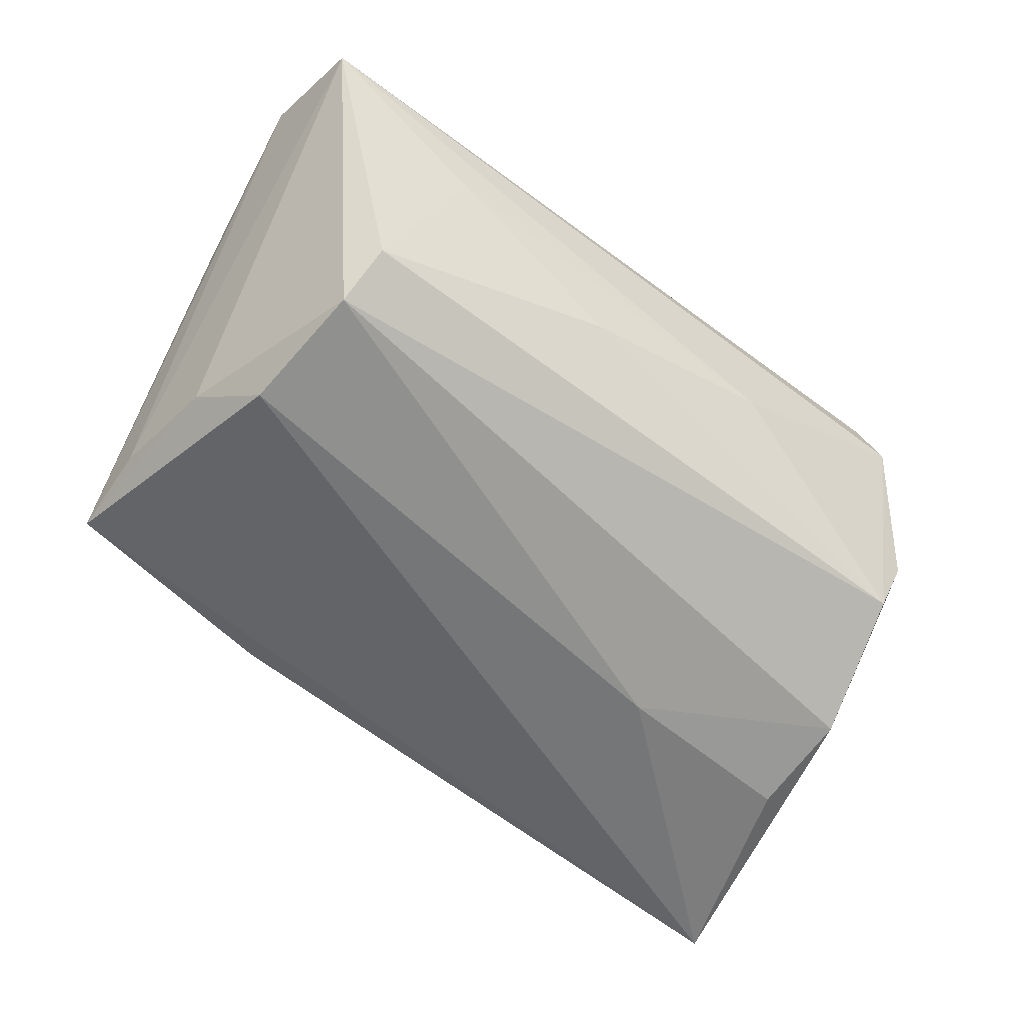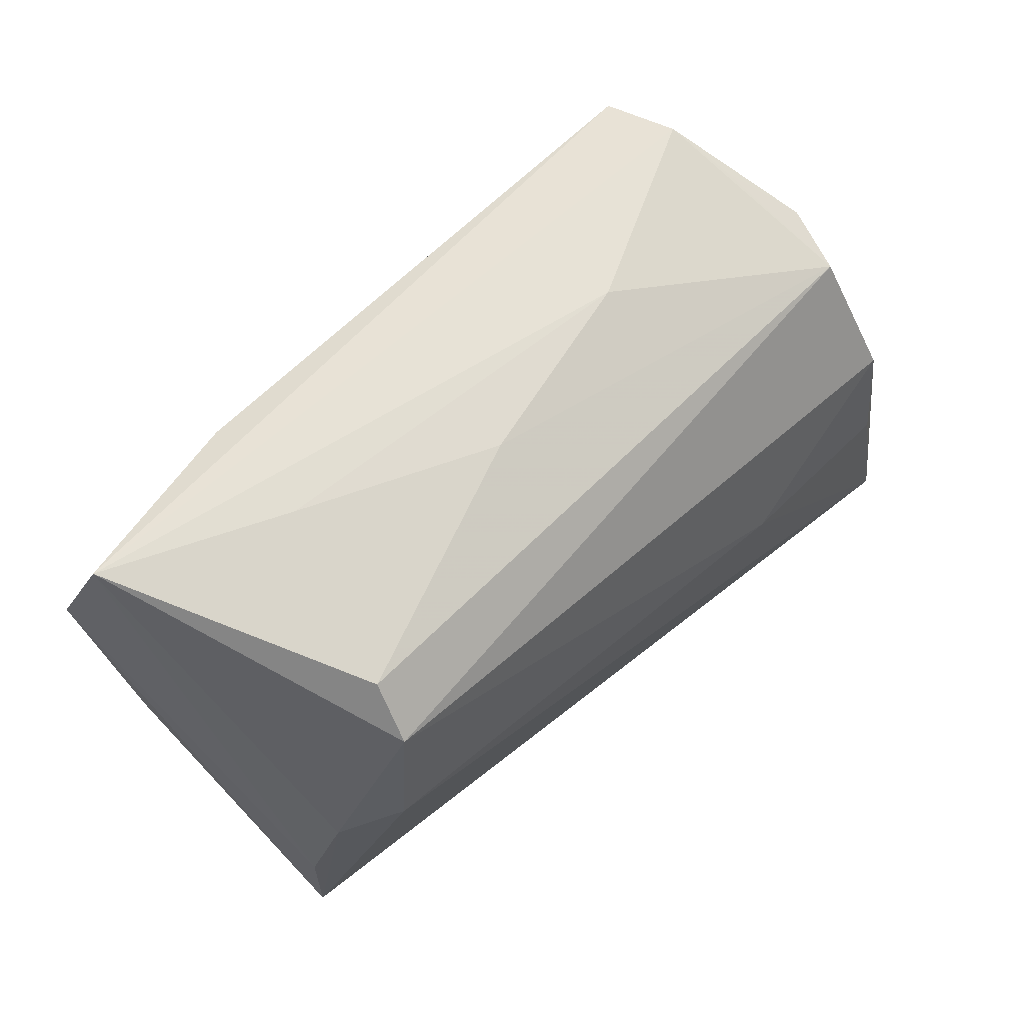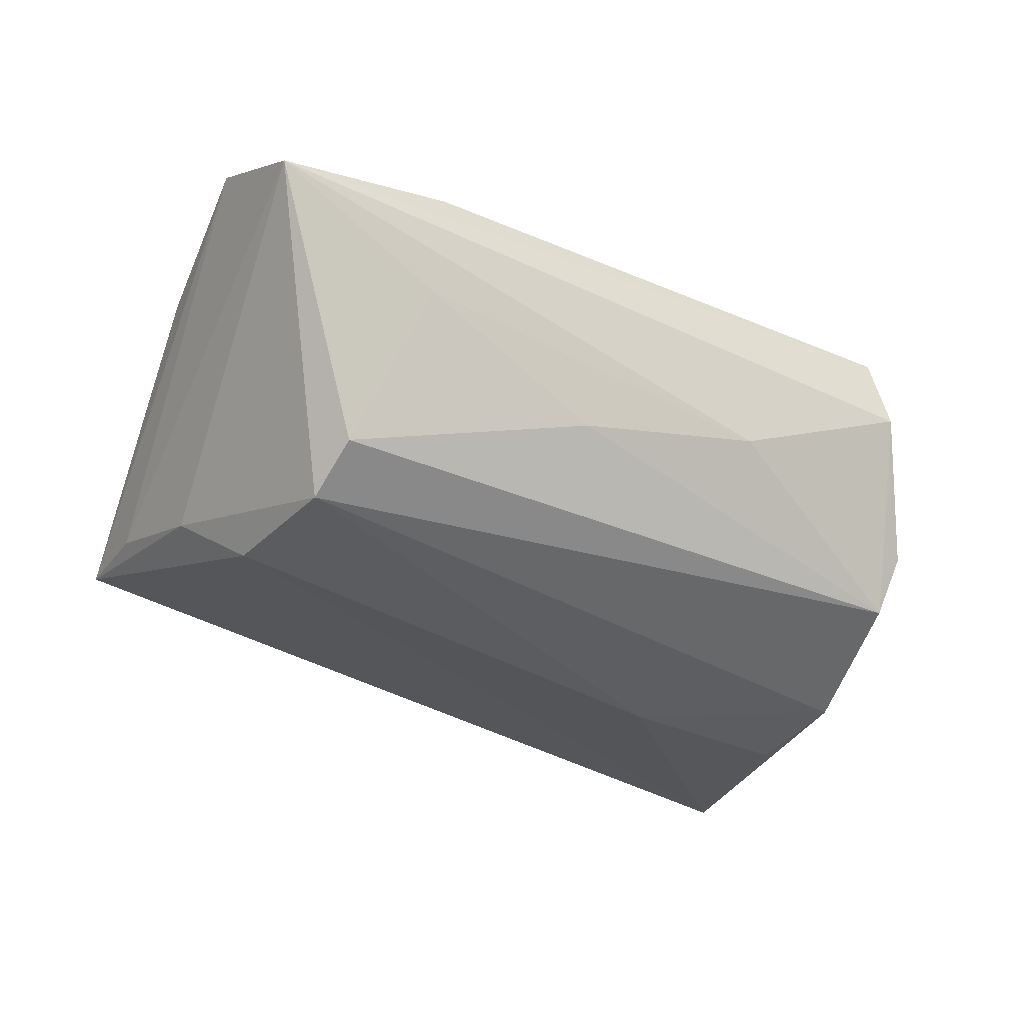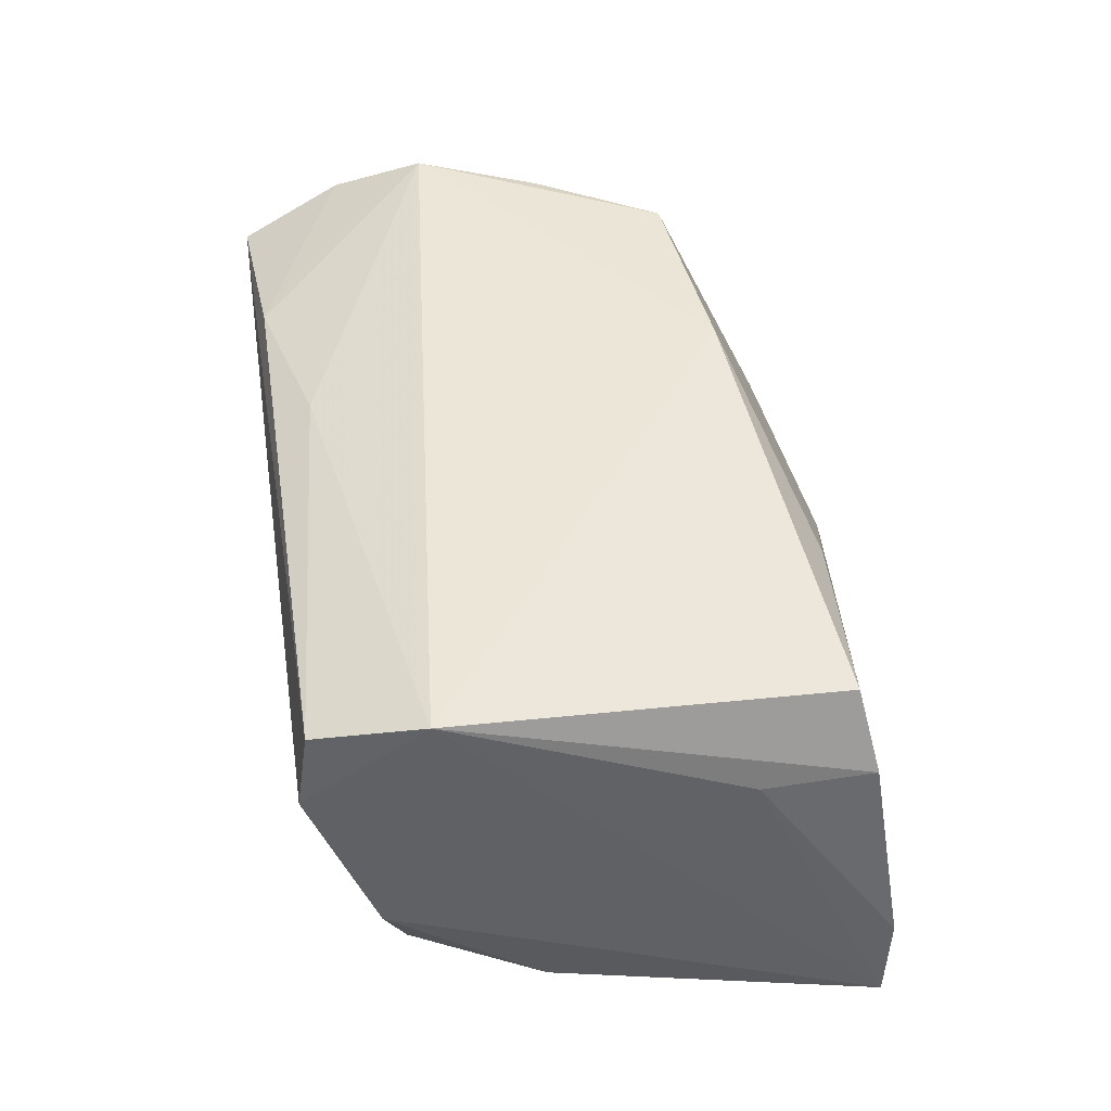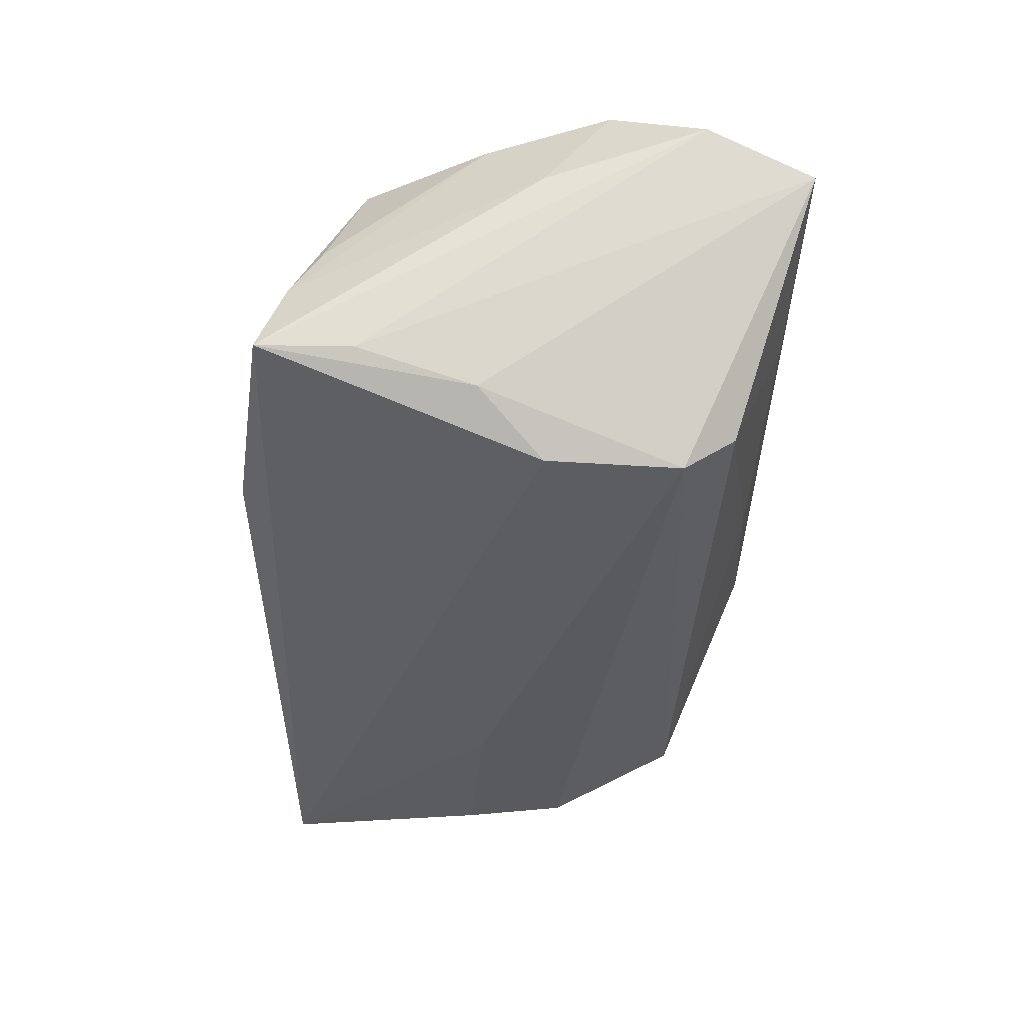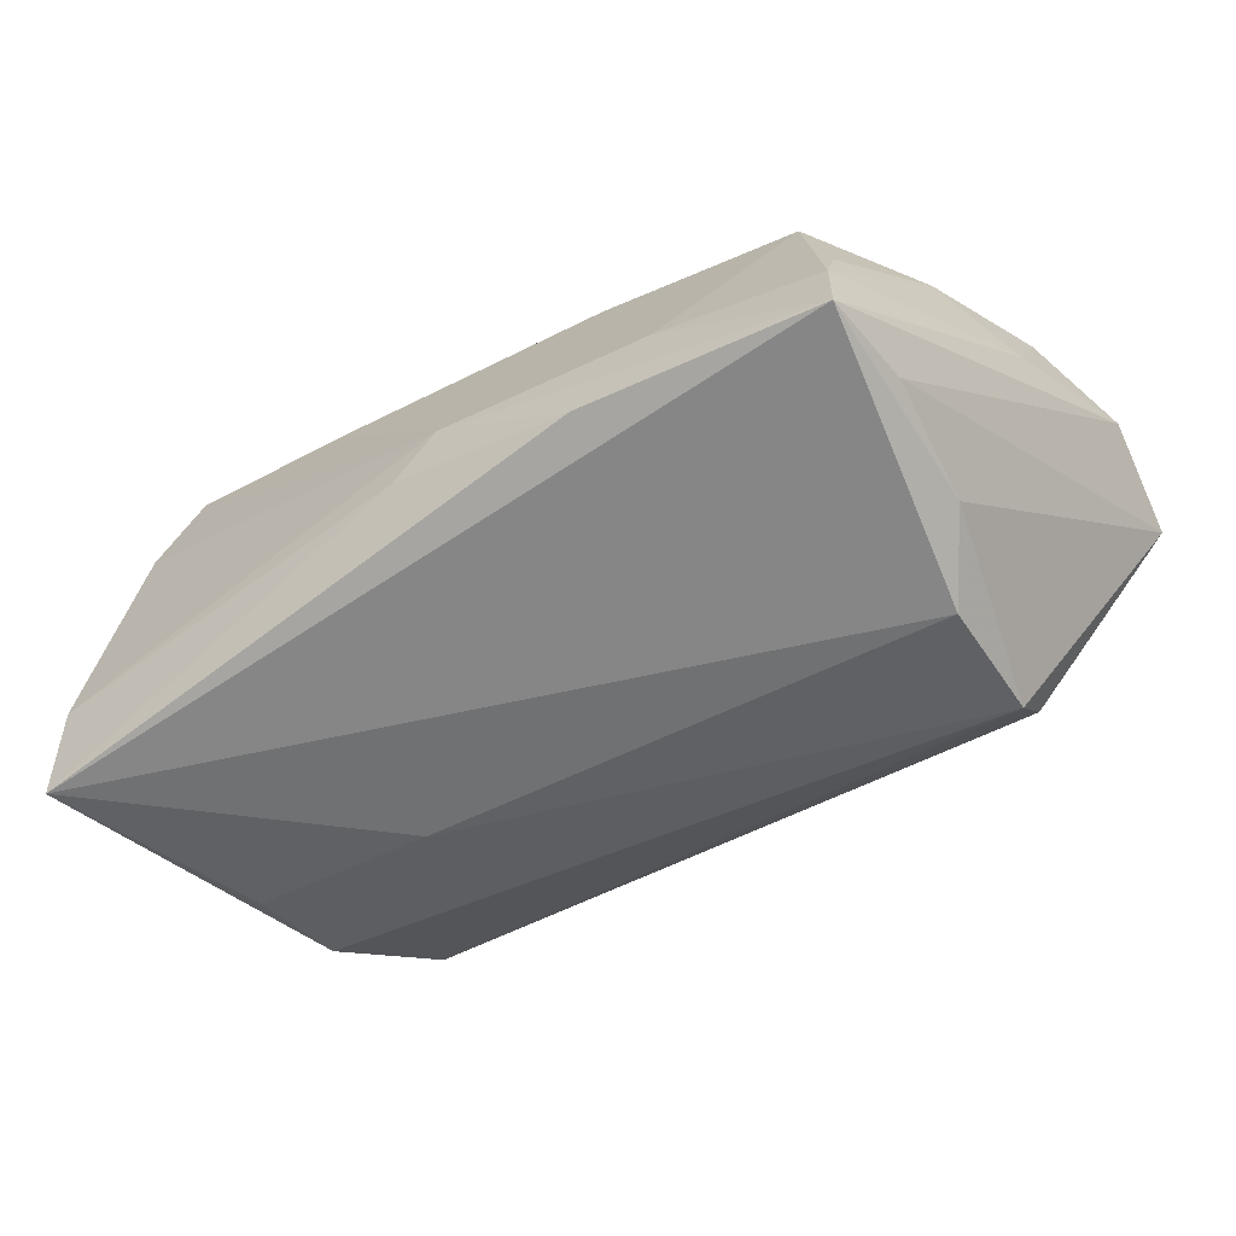
<metadata>
{"format":"obj","ext":"obj","renderer":"f3d","projection":"perspective","resolution":1024,"background":"white","views":[{"elev":-63.9,"azim":143.1,"up":"+Z"},{"elev":57.1,"azim":133.9,"up":"+Y"},{"elev":-31.9,"azim":147.3,"up":"+Z"},{"elev":49.4,"azim":-98.8,"up":"+Z"},{"elev":-35.1,"azim":88.3,"up":"+Z"},{"elev":-45.7,"azim":35.1,"up":"+Z"}]}
</metadata>
<code>
v 0.04449 -0.004395 0.01958
v 0.05139 0.0326 0.009795
v 0.00885 0.0287 -0.007308
v -0.04976 -0.02986 -0.01113
v 0.01831 -0.03284 -0.01132
v 0.04405 -0.005173 -0.01514
v -0.04205 0.0254 -0.007726
v -0.03811 0.02941 0.0005412
v 0.02511 -0.0291 -0.0006233
v 0.04569 -0.01857 -0.01134
v 0.04892 0.009919 0.02105
v -0.05142 -0.02909 -0.02098
v -0.03509 0.03105 0.01697
v 0.03786 0.01758 -0.02118
v -0.04333 0.007678 -0.0218
v 0.0367 -0.01864 0.01936
v 0.039 0.002217 -0.02133
v -0.04306 -0.00454 -0.02326
v -0.01388 0.03076 -0.002392
v -0.003772 -0.03258 -0.006753
v 0.00151 -0.03255 -0.002281
v -0.0365 0.0326 0.00789
v 0.04519 -0.02954 -0.01103
v 0.03114 0.03082 0.00144
v -0.04015 0.02293 -0.01486
v 0.05304 0.02051 0.0155
v 0.01335 -0.02085 0.02105
v -0.0212 -0.003456 -0.02371
v -0.03857 0.01849 0.02105
v 0.04234 -0.02286 0.005096
v -0.04412 -0.01437 0.01102
v 0.01146 0.02683 0.01771
v -0.01703 -0.02707 0.01509
v 0.0435 -0.02658 -0.001839
v 0.03019 0.0312 0.01485
v 0.05029 0.002065 0.009959
v -0.04462 -0.0267 0.01208
v 0.03708 0.02358 -0.01669
v -0.03996 -0.02492 0.02045
f 2 35 26
f 39 29 37
f 10 2 26
f 22 29 13
f 13 2 22
f 35 2 13
f 32 13 29
f 35 13 32
f 38 2 14
f 14 25 38
f 24 2 38
f 19 25 22
f 22 2 19
f 2 24 19
f 12 29 7
f 7 29 22
f 31 29 12
f 31 37 29
f 4 31 12
f 37 31 4
f 39 37 21
f 37 4 21
f 11 32 29
f 11 36 26
f 26 35 11
f 35 32 11
f 2 10 6
f 6 14 2
f 17 14 6
f 25 14 15
f 12 7 15
f 15 7 25
f 38 25 3
f 25 19 3
f 3 24 38
f 3 19 24
f 22 25 8
f 8 7 22
f 25 7 8
f 39 21 33
f 34 16 9
f 9 33 21
f 20 21 4
f 20 5 21
f 20 4 12
f 12 5 20
f 1 11 16
f 34 36 1
f 36 11 1
f 12 15 18
f 21 5 23
f 23 9 21
f 34 9 23
f 23 36 34
f 23 10 26
f 26 36 23
f 17 6 23
f 23 6 10
f 12 17 23
f 23 5 12
f 27 9 16
f 33 9 27
f 39 33 27
f 16 11 27
f 27 29 39
f 27 11 29
f 30 16 34
f 34 1 30
f 30 1 16
f 28 15 14
f 28 18 15
f 28 14 17
f 28 17 12
f 12 18 28

</code>
